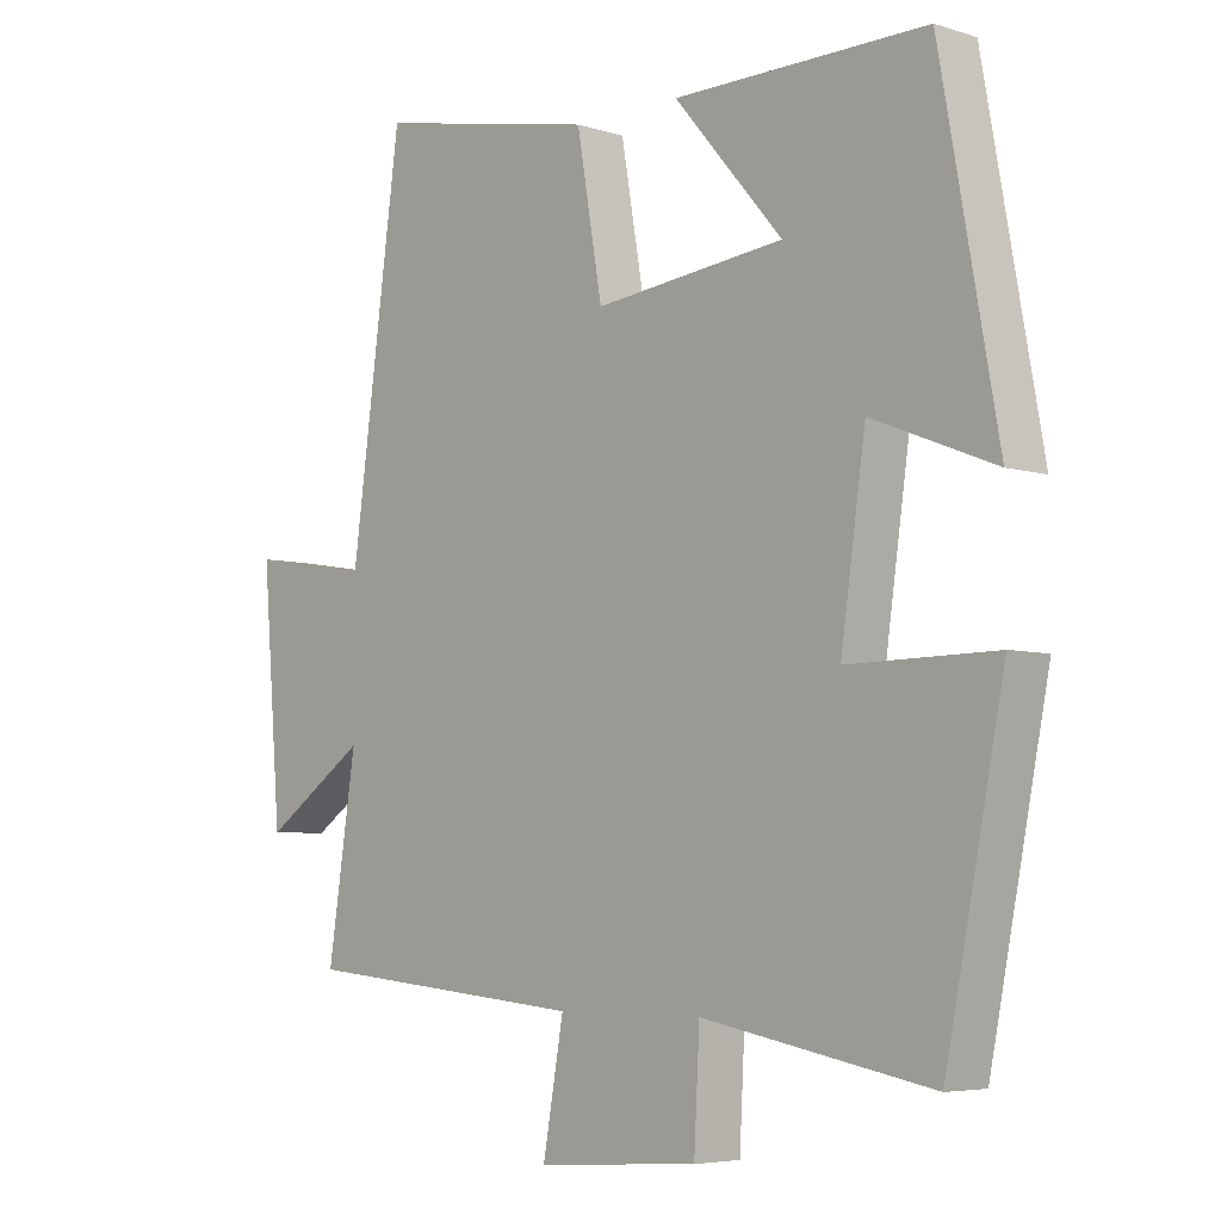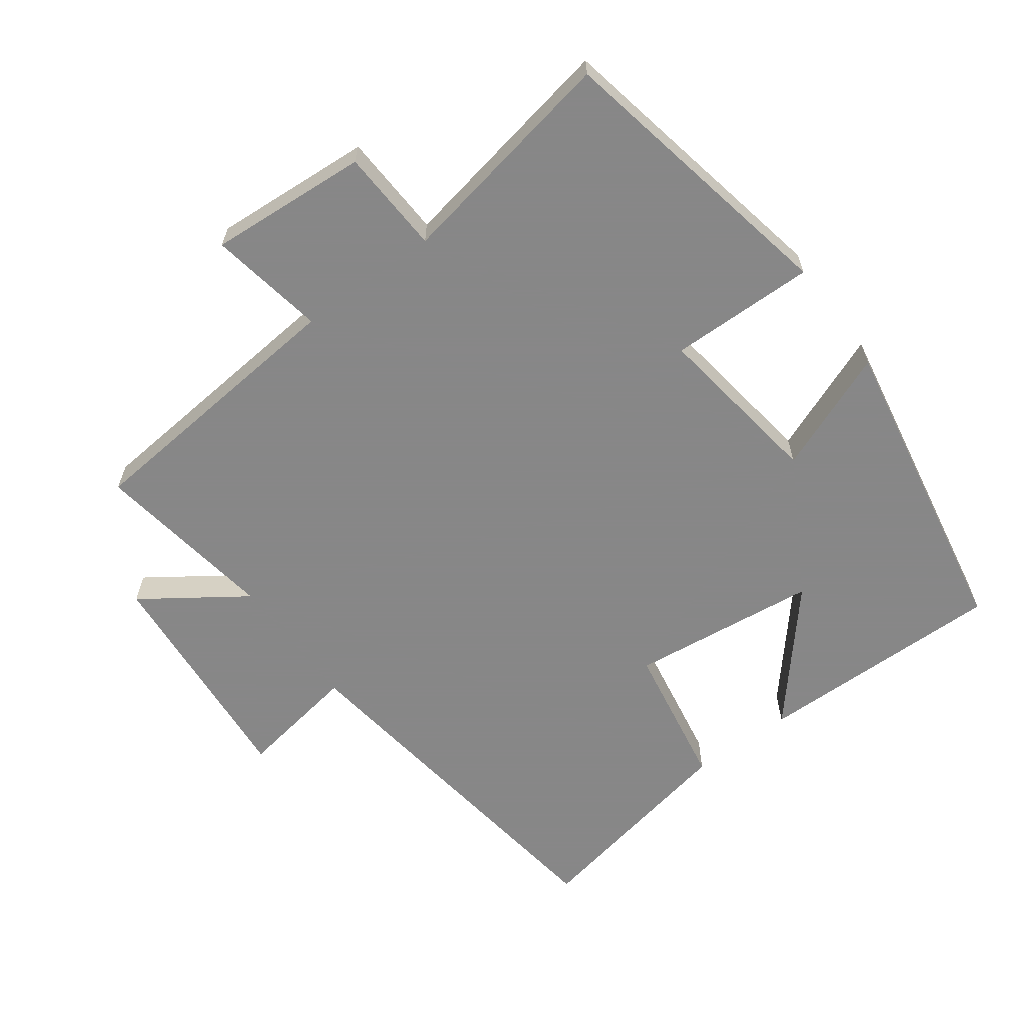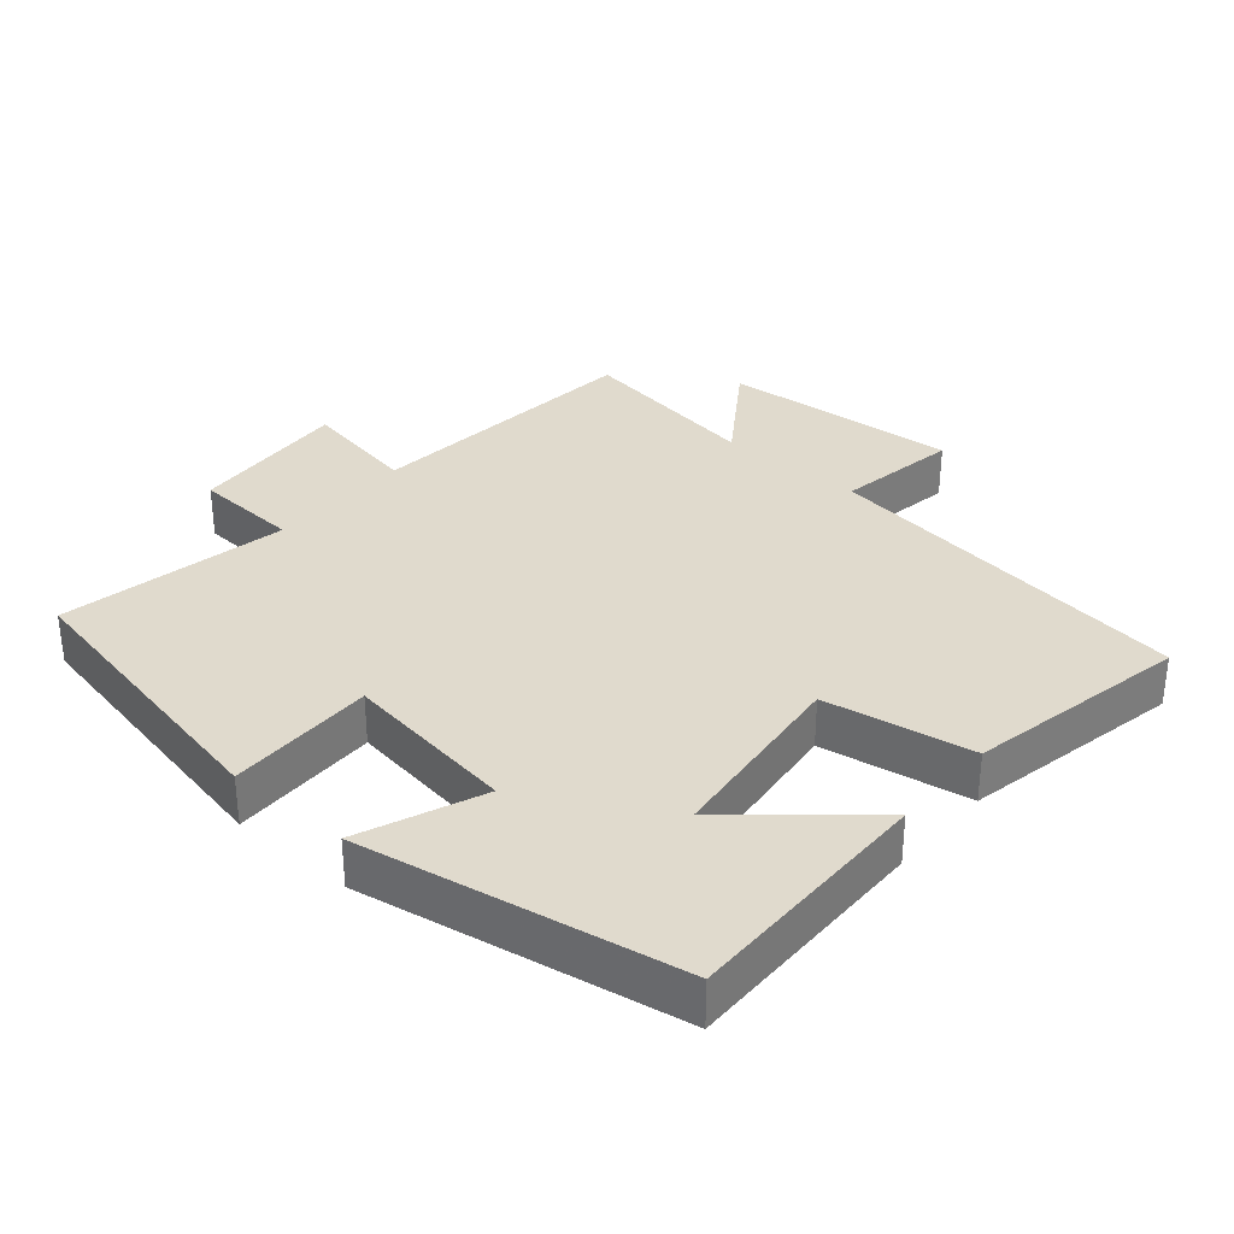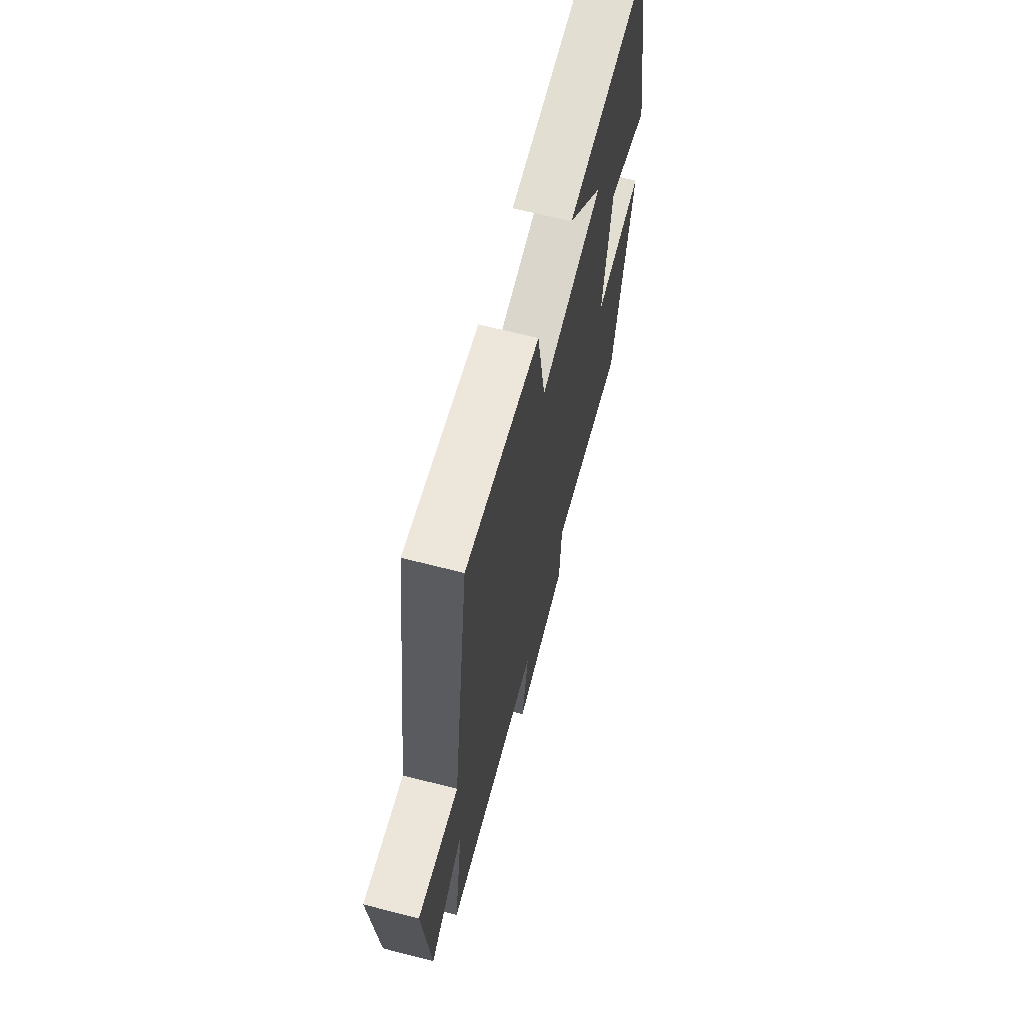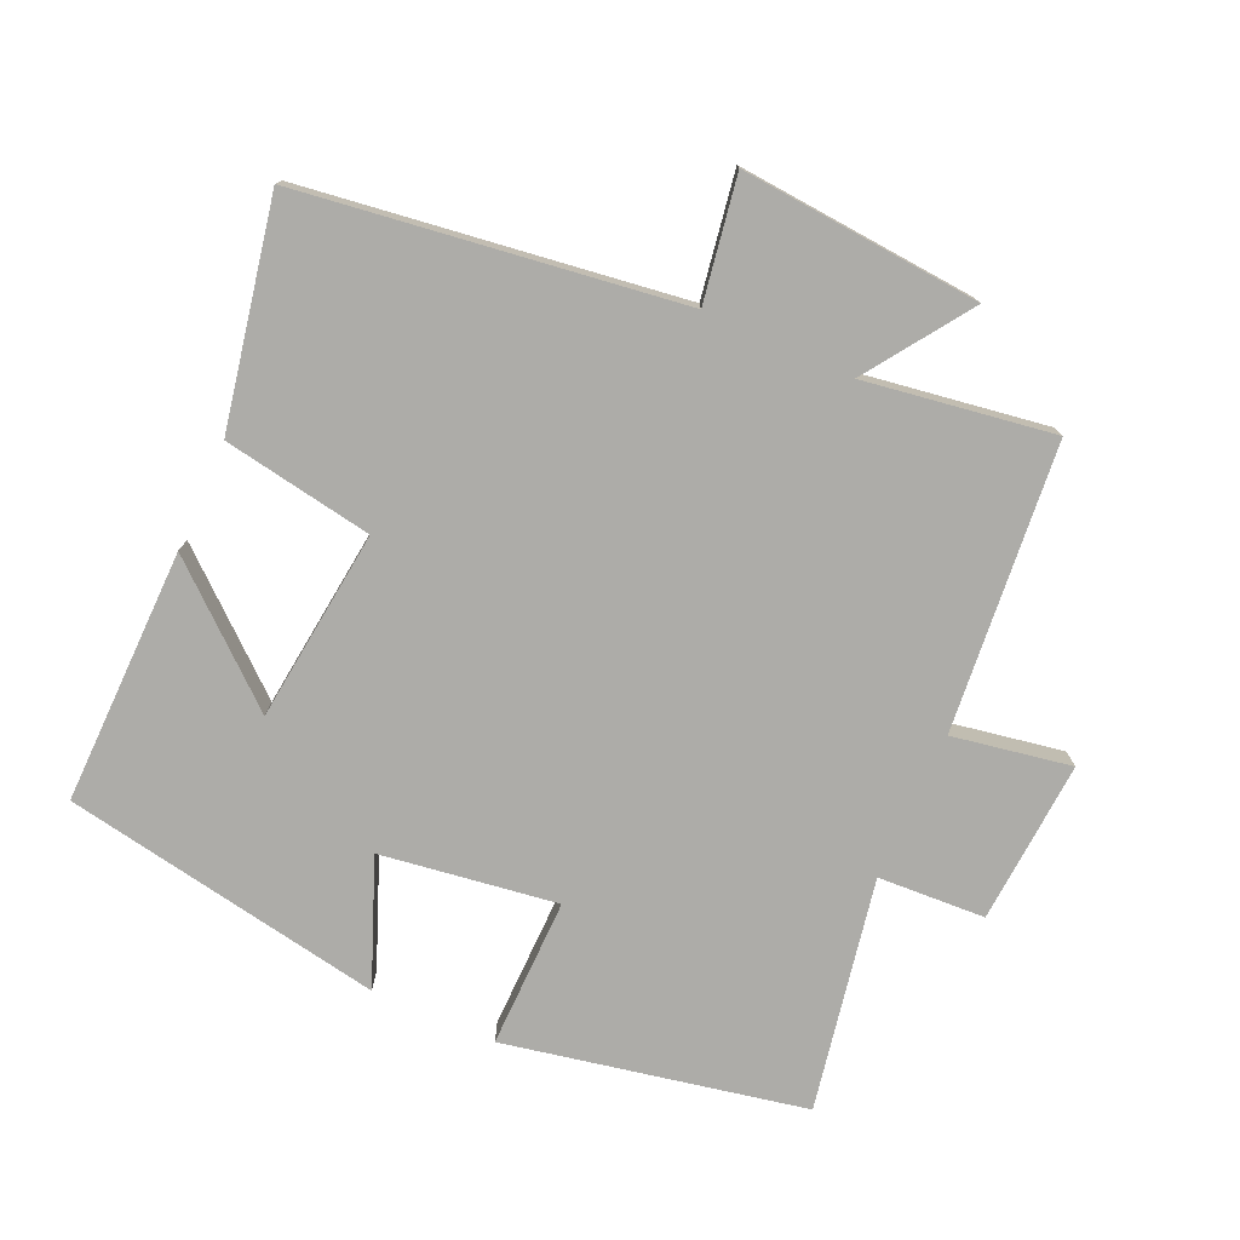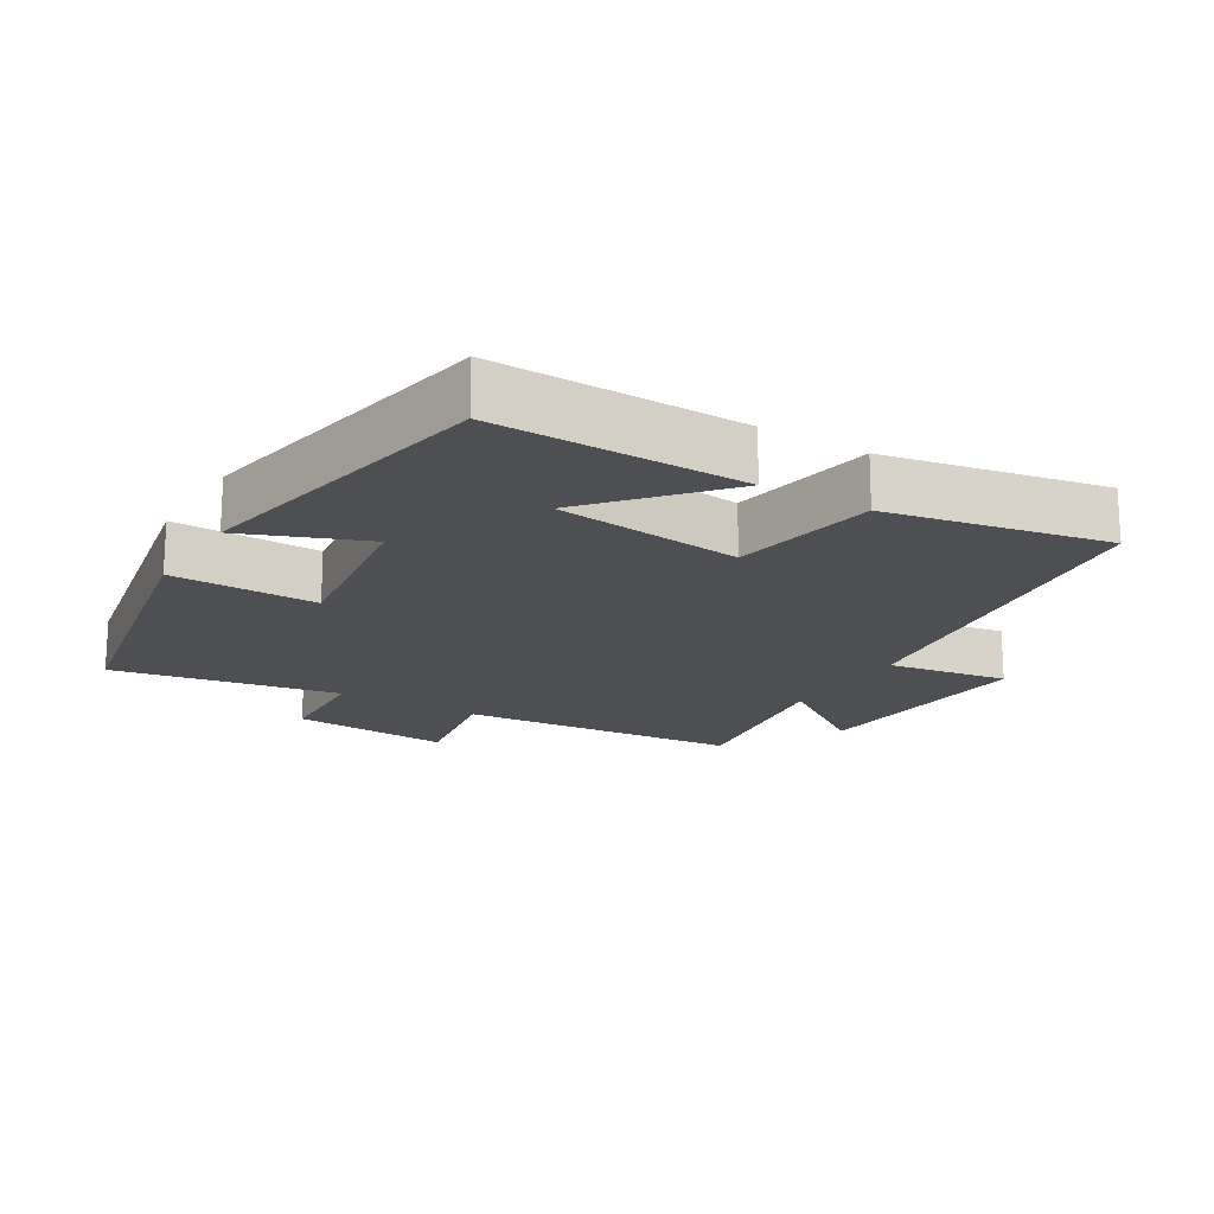
<metadata>
{"format":"obj","ext":"obj","renderer":"f3d","projection":"perspective","resolution":1024,"background":"white","views":[{"elev":-5.4,"azim":-134.0,"up":"+Z"},{"elev":-62.6,"azim":-143.7,"up":"+Y"},{"elev":33.1,"azim":-49.3,"up":"+Y"},{"elev":66.7,"azim":104.4,"up":"+Z"},{"elev":-76.6,"azim":65.9,"up":"+Y"},{"elev":-18.0,"azim":-31.3,"up":"+Y"}]}
</metadata>
<code>
v -0.417 0.07 0.505
v -0.051 0.07 0.5
v -0.208 0.07 0.317
v 0.068 0.07 0.285
v 0.105 0.07 0.5
v 0.426 0.07 0.563
v 0.5 0.07 0.02
v 0.677 0.07 0.049
v 0.649 0.07 -0.295
v 0.5 0.07 -0.192
v 0.541 0.07 -0.462
v 0.129 0.07 -0.5
v 0.159 0.07 -0.67
v -0.075 0.07 -0.654
v -0.083 0.07 -0.5
v -0.415 0.07 -0.562
v -0.5 0.07 -0.134
v -0.286 0.07 -0.137
v -0.322 0.07 0.115
v -0.5 0.07 0.044
v -0.417 0 0.505
v -0.051 0 0.5
v -0.208 0 0.317
v 0.068 0 0.285
v 0.105 0 0.5
v 0.426 0 0.563
v 0.5 0 0.02
v 0.677 0 0.049
v 0.649 0 -0.295
v 0.5 0 -0.192
v 0.541 0 -0.462
v 0.129 0 -0.5
v 0.159 0 -0.67
v -0.075 0 -0.654
v -0.083 0 -0.5
v -0.415 0 -0.562
v -0.5 0 -0.134
v -0.286 0 -0.137
v -0.322 0 0.115
v -0.5 0 0.044
f 19 20 1
f 15 16 17 18
f 15 18 19
f 12 13 14 15
f 12 15 19
f 11 12 19
f 10 11 19
f 7 8 9 10
f 6 7 10
f 5 6 10
f 4 5 10
f 3 4 10 19
f 1 2 3
f 1 3 19
f 21 40 39
f 38 37 36 35
f 39 38 35
f 35 34 33 32
f 39 35 32
f 39 32 31
f 39 31 30
f 30 29 28 27
f 30 27 26
f 30 26 25
f 30 25 24
f 39 30 24 23
f 23 22 21
f 39 23 21
f 1 21 22 2
f 2 22 23 3
f 3 23 24 4
f 4 24 25 5
f 5 25 26 6
f 6 26 27 7
f 7 27 28 8
f 8 28 29 9
f 9 29 30 10
f 10 30 31 11
f 11 31 32 12
f 12 32 33 13
f 13 33 34 14
f 14 34 35 15
f 15 35 36 16
f 16 36 37 17
f 17 37 38 18
f 18 38 39 19
f 19 39 40 20
f 20 40 21 1

</code>
